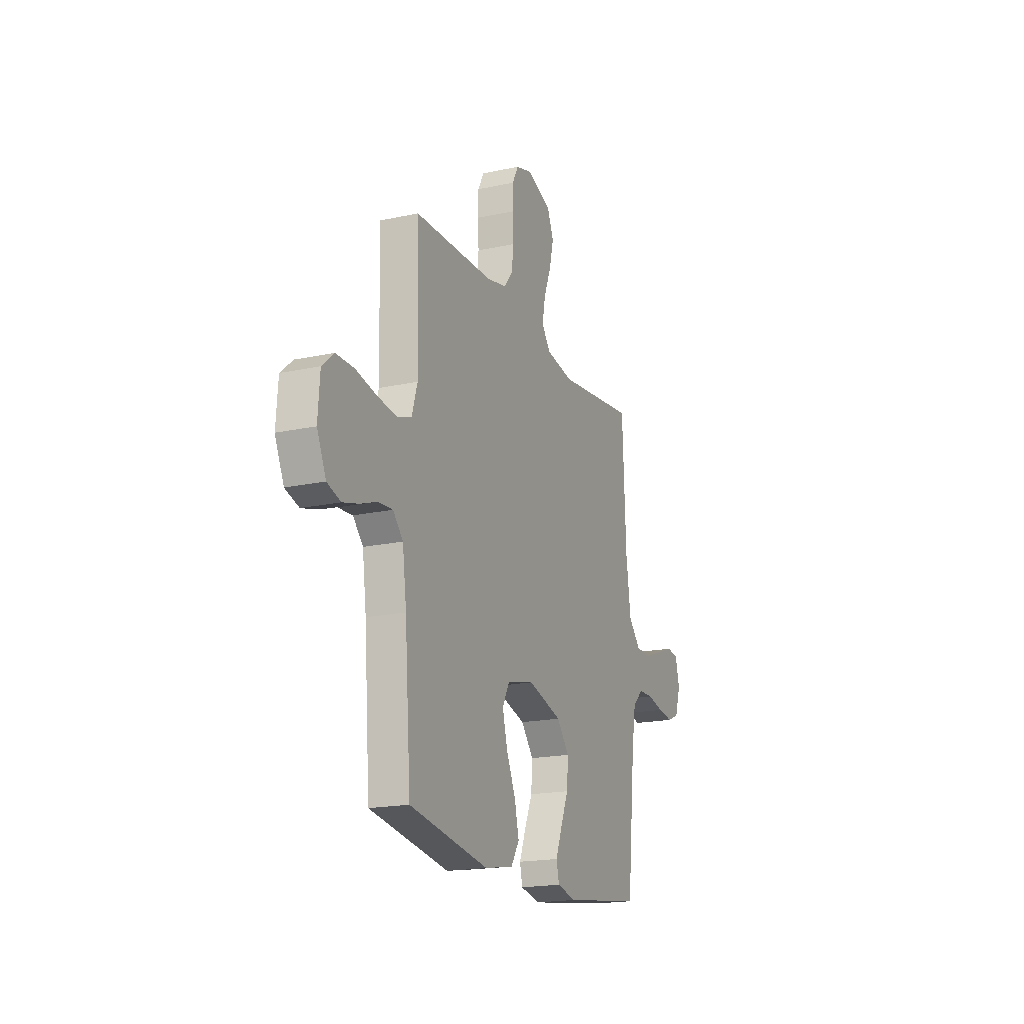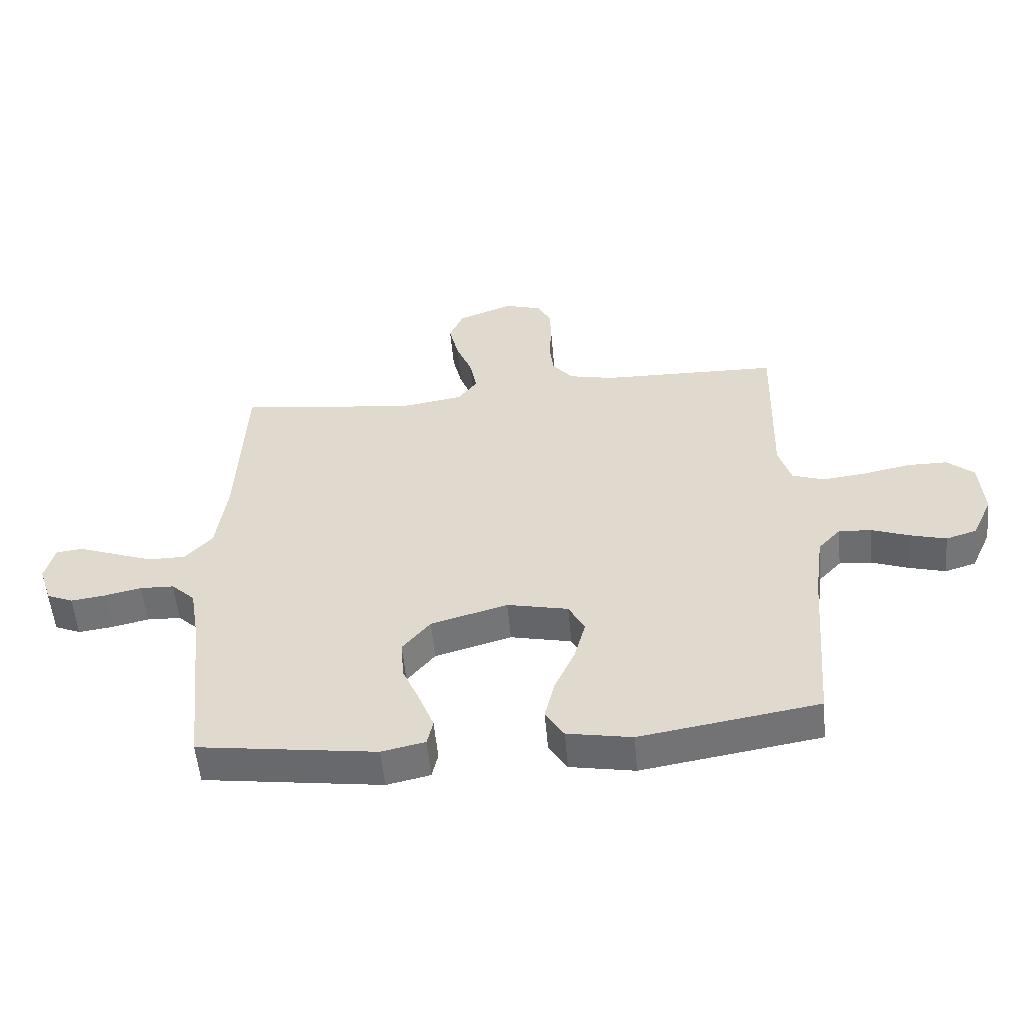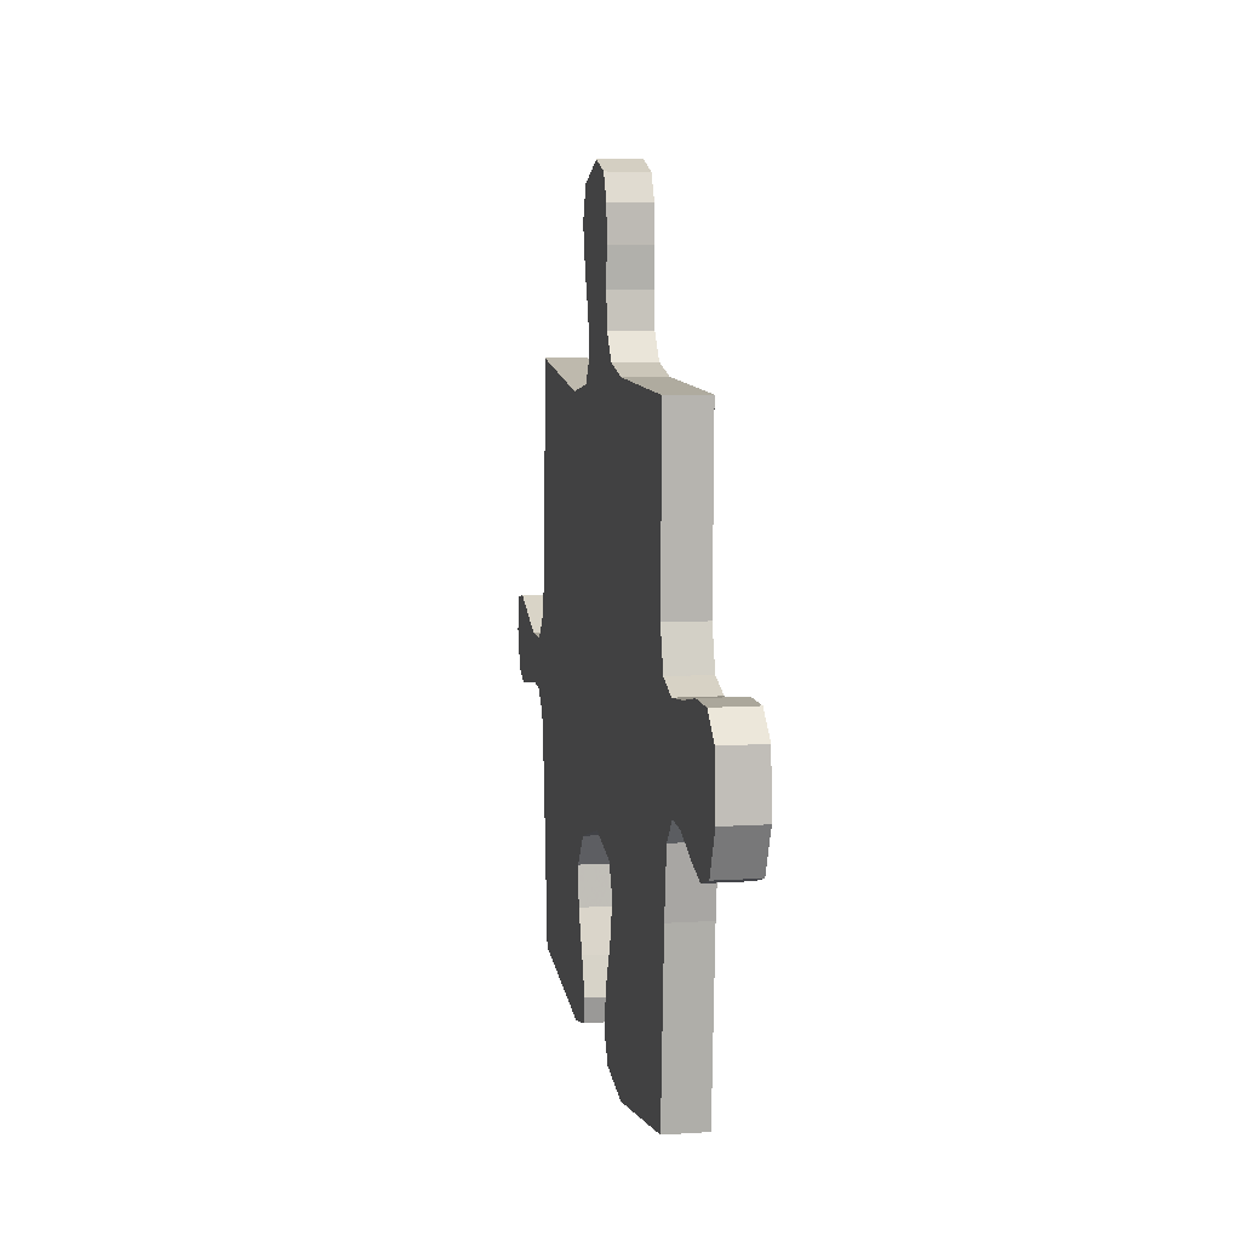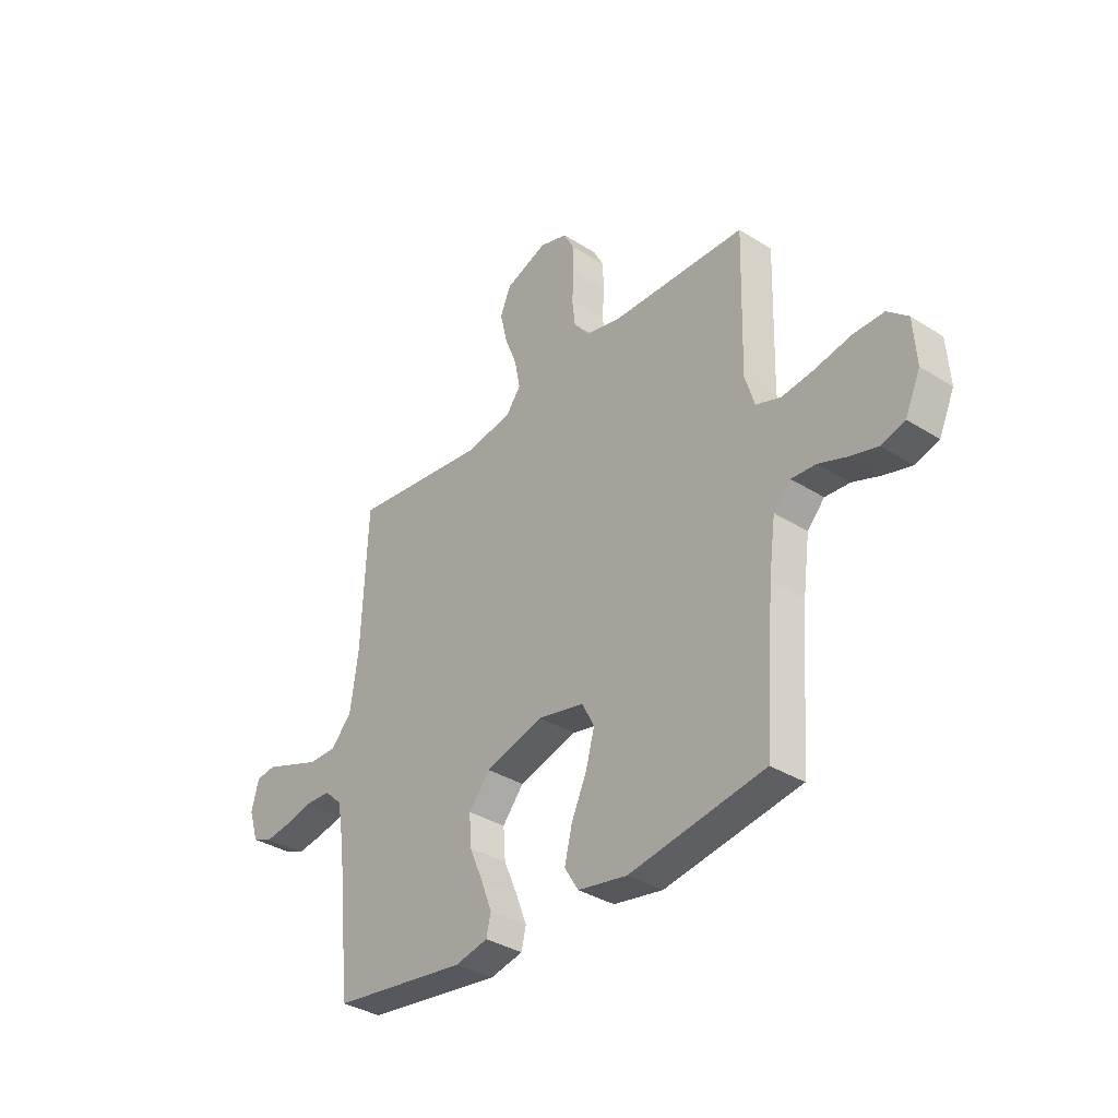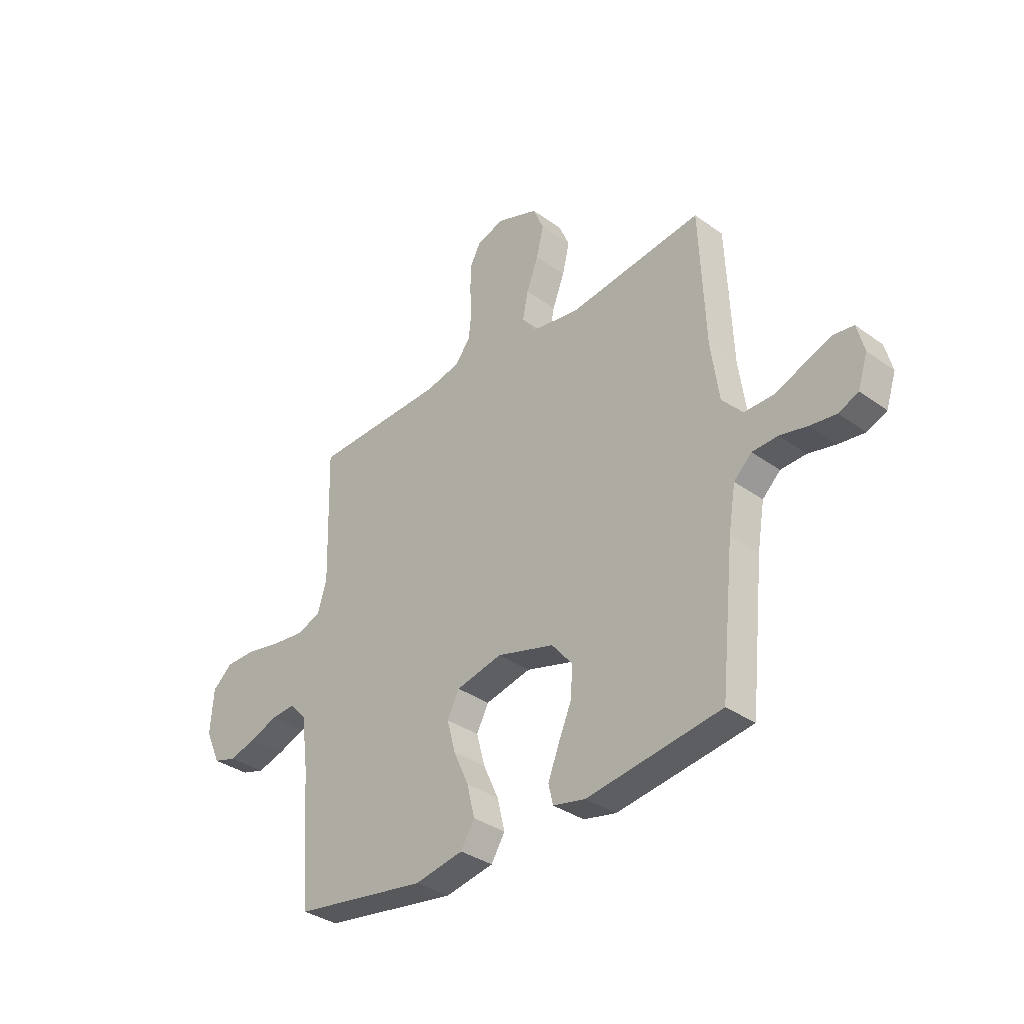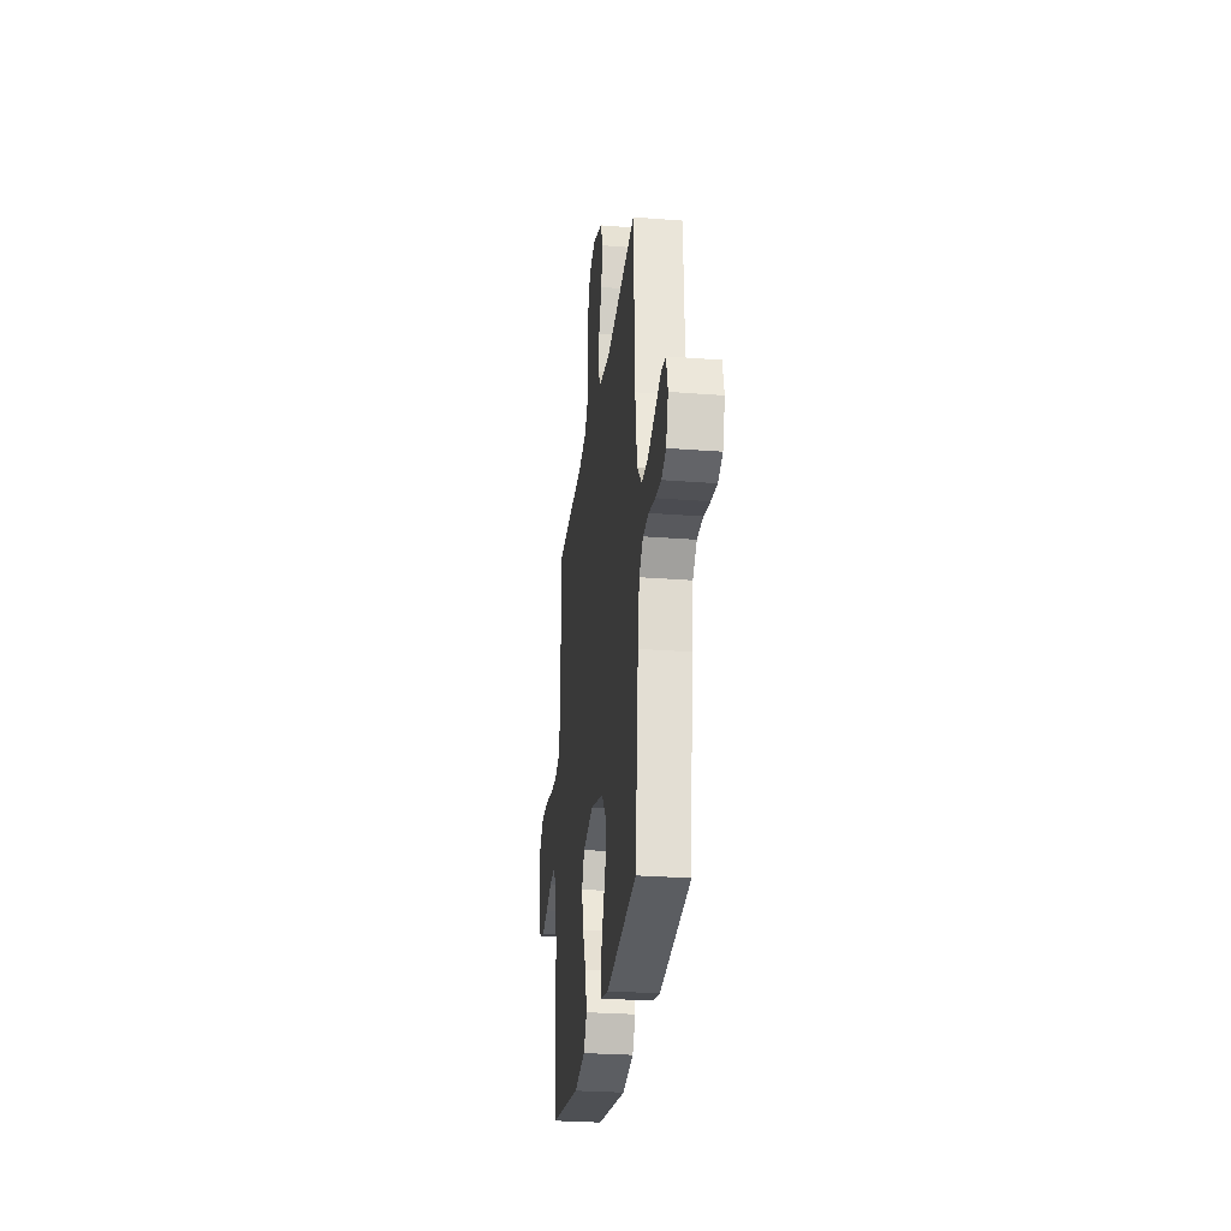
<metadata>
{"format":"obj","ext":"obj","renderer":"f3d","projection":"perspective","resolution":1024,"background":"white","views":[{"elev":-18.7,"azim":-67.5,"up":"+Z"},{"elev":-54.7,"azim":-174.8,"up":"+Z"},{"elev":8.2,"azim":-100.3,"up":"+Z"},{"elev":-35.1,"azim":-130.0,"up":"+Z"},{"elev":-34.9,"azim":46.3,"up":"+Z"},{"elev":-27.9,"azim":83.2,"up":"+Z"}]}
</metadata>
<code>
v 0.5 0.07 -0.5
v 0.2 0.07 -0.542
v 0.127 0.07 -0.526
v 0.117 0.07 -0.482
v 0.141 0.07 -0.42
v 0.171 0.07 -0.35
v 0.176 0.07 -0.282
v 0.129 0.07 -0.225
v 0 0.07 -0.188
v -0.103 0.07 -0.211
v -0.13 0.07 -0.263
v -0.111 0.07 -0.334
v -0.077 0.07 -0.409
v -0.06 0.07 -0.479
v -0.091 0.07 -0.529
v -0.2 0.07 -0.549
v -0.5 0.07 -0.5
v -0.523 0.07 -0.2
v -0.538 0.07 -0.088
v -0.576 0.07 -0.047
v -0.631 0.07 -0.051
v -0.693 0.07 -0.074
v -0.754 0.07 -0.091
v -0.806 0.07 -0.075
v -0.84 0.07 0
v -0.833 0.07 0.098
v -0.788 0.07 0.137
v -0.72 0.07 0.137
v -0.641 0.07 0.121
v -0.568 0.07 0.112
v -0.513 0.07 0.131
v -0.492 0.07 0.2
v -0.5 0.07 0.5
v -0.2 0.07 0.507
v -0.124 0.07 0.524
v -0.09 0.07 0.567
v -0.083 0.07 0.626
v -0.087 0.07 0.691
v -0.085 0.07 0.751
v -0.062 0.07 0.795
v 0 0.07 0.814
v 0.093 0.07 0.779
v 0.117 0.07 0.723
v 0.101 0.07 0.655
v 0.074 0.07 0.586
v 0.062 0.07 0.524
v 0.095 0.07 0.48
v 0.2 0.07 0.463
v 0.5 0.07 0.5
v 0.513 0.07 0.2
v 0.531 0.07 0.071
v 0.577 0.07 0.02
v 0.64 0.07 0.02
v 0.708 0.07 0.045
v 0.77 0.07 0.068
v 0.814 0.07 0.062
v 0.83 0.07 0
v 0.808 0.07 -0.067
v 0.764 0.07 -0.086
v 0.706 0.07 -0.078
v 0.644 0.07 -0.064
v 0.587 0.07 -0.066
v 0.547 0.07 -0.104
v 0.531 0.07 -0.2
v 0.5 0 -0.5
v 0.2 0 -0.542
v 0.127 0 -0.526
v 0.117 0 -0.482
v 0.141 0 -0.42
v 0.171 0 -0.35
v 0.176 0 -0.282
v 0.129 0 -0.225
v 0 0 -0.188
v -0.103 0 -0.211
v -0.13 0 -0.263
v -0.111 0 -0.334
v -0.077 0 -0.409
v -0.06 0 -0.479
v -0.091 0 -0.529
v -0.2 0 -0.549
v -0.5 0 -0.5
v -0.523 0 -0.2
v -0.538 0 -0.088
v -0.576 0 -0.047
v -0.631 0 -0.051
v -0.693 0 -0.074
v -0.754 0 -0.091
v -0.806 0 -0.075
v -0.84 0 0
v -0.833 0 0.098
v -0.788 0 0.137
v -0.72 0 0.137
v -0.641 0 0.121
v -0.568 0 0.112
v -0.513 0 0.131
v -0.492 0 0.2
v -0.5 0 0.5
v -0.2 0 0.507
v -0.124 0 0.524
v -0.09 0 0.567
v -0.083 0 0.626
v -0.087 0 0.691
v -0.085 0 0.751
v -0.062 0 0.795
v 0 0 0.814
v 0.093 0 0.779
v 0.117 0 0.723
v 0.101 0 0.655
v 0.074 0 0.586
v 0.062 0 0.524
v 0.095 0 0.48
v 0.2 0 0.463
v 0.5 0 0.5
v 0.513 0 0.2
v 0.531 0 0.071
v 0.577 0 0.02
v 0.64 0 0.02
v 0.708 0 0.045
v 0.77 0 0.068
v 0.814 0 0.062
v 0.83 0 0
v 0.808 0 -0.067
v 0.764 0 -0.086
v 0.706 0 -0.078
v 0.644 0 -0.064
v 0.587 0 -0.066
v 0.547 0 -0.104
v 0.531 0 -0.2
f 58 59 60 61
f 56 57 58 61
f 54 55 56 61
f 53 54 61 62
f 52 53 62 63
f 48 49 50
f 47 48 50 51
f 42 43 44 45
f 42 45 46
f 41 42 46
f 40 41 46
f 37 38 39 40
f 36 37 40 46
f 35 36 46 47
f 32 33 34
f 31 32 34 35
f 26 27 28 29
f 26 29 30
f 25 26 30
f 24 25 30 31
f 21 22 23 24
f 15 16 17 18
f 15 18 19
f 12 13 14 15
f 11 12 15 19
f 10 11 19 20
f 3 4 5 6
f 1 2 3 6
f 64 1 6 7
f 63 64 7 8
f 52 63 8 9
f 31 35 47 51
f 21 24 31
f 20 21 31 51
f 20 51 52
f 9 10 20 52
f 125 124 123 122
f 125 122 121 120
f 125 120 119 118
f 126 125 118 117
f 127 126 117 116
f 114 113 112
f 115 114 112 111
f 109 108 107 106
f 110 109 106
f 110 106 105
f 110 105 104
f 104 103 102 101
f 110 104 101 100
f 111 110 100 99
f 98 97 96
f 99 98 96 95
f 93 92 91 90
f 94 93 90
f 94 90 89
f 95 94 89 88
f 88 87 86 85
f 82 81 80 79
f 83 82 79
f 79 78 77 76
f 83 79 76 75
f 84 83 75 74
f 70 69 68 67
f 70 67 66 65
f 71 70 65 128
f 72 71 128 127
f 73 72 127 116
f 115 111 99 95
f 95 88 85
f 115 95 85 84
f 116 115 84
f 116 84 74 73
f 1 65 66 2
f 2 66 67 3
f 3 67 68 4
f 4 68 69 5
f 5 69 70 6
f 6 70 71 7
f 7 71 72 8
f 8 72 73 9
f 9 73 74 10
f 10 74 75 11
f 11 75 76 12
f 12 76 77 13
f 13 77 78 14
f 14 78 79 15
f 15 79 80 16
f 16 80 81 17
f 17 81 82 18
f 18 82 83 19
f 19 83 84 20
f 20 84 85 21
f 21 85 86 22
f 22 86 87 23
f 23 87 88 24
f 24 88 89 25
f 25 89 90 26
f 26 90 91 27
f 27 91 92 28
f 28 92 93 29
f 29 93 94 30
f 30 94 95 31
f 31 95 96 32
f 32 96 97 33
f 33 97 98 34
f 34 98 99 35
f 35 99 100 36
f 36 100 101 37
f 37 101 102 38
f 38 102 103 39
f 39 103 104 40
f 40 104 105 41
f 41 105 106 42
f 42 106 107 43
f 43 107 108 44
f 44 108 109 45
f 45 109 110 46
f 46 110 111 47
f 47 111 112 48
f 48 112 113 49
f 49 113 114 50
f 50 114 115 51
f 51 115 116 52
f 52 116 117 53
f 53 117 118 54
f 54 118 119 55
f 55 119 120 56
f 56 120 121 57
f 57 121 122 58
f 58 122 123 59
f 59 123 124 60
f 60 124 125 61
f 61 125 126 62
f 62 126 127 63
f 63 127 128 64
f 64 128 65 1

</code>
